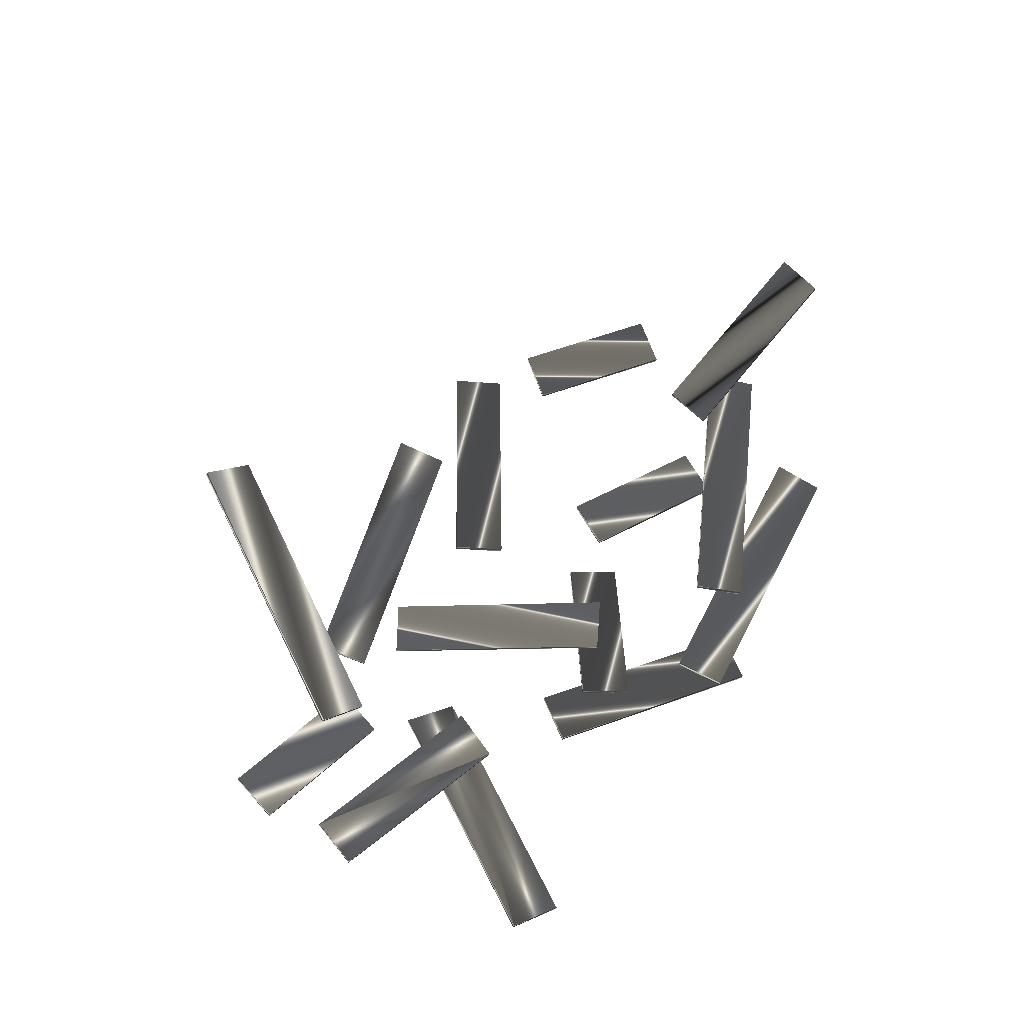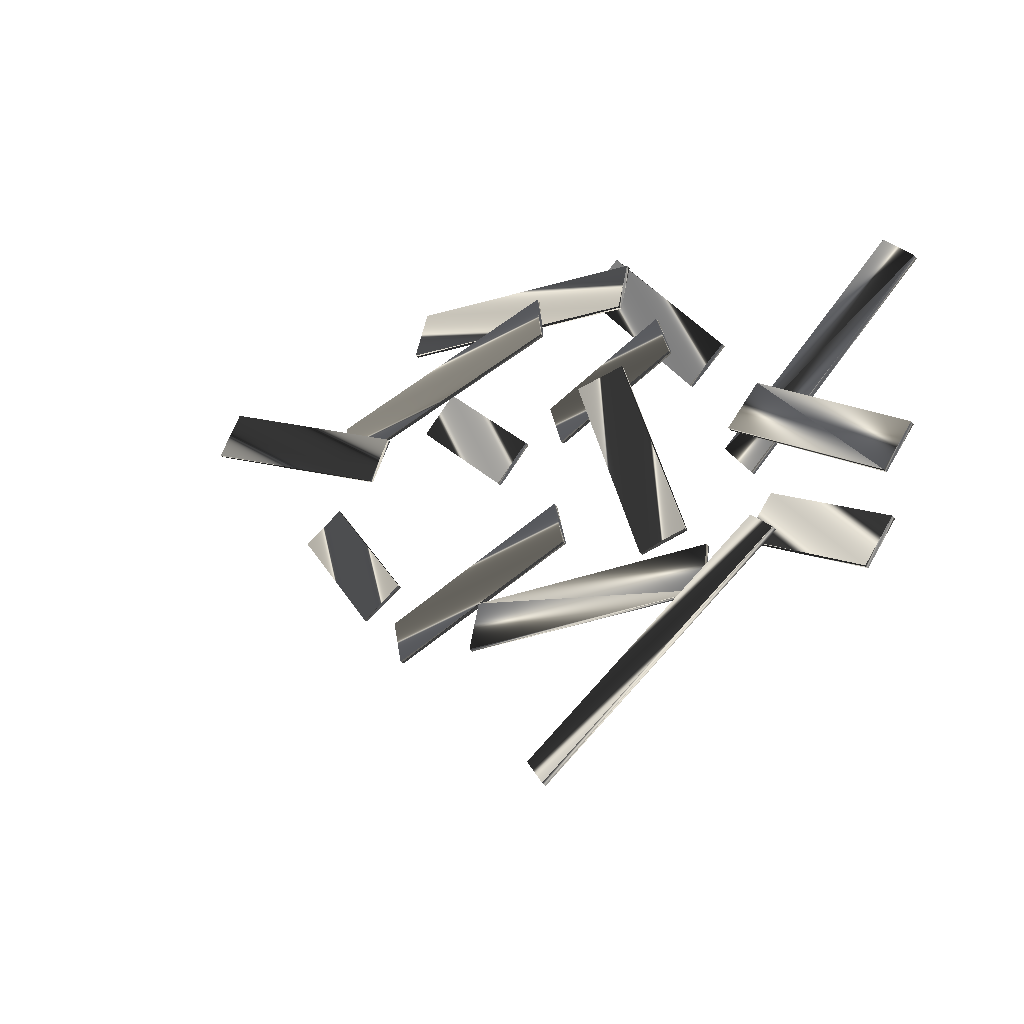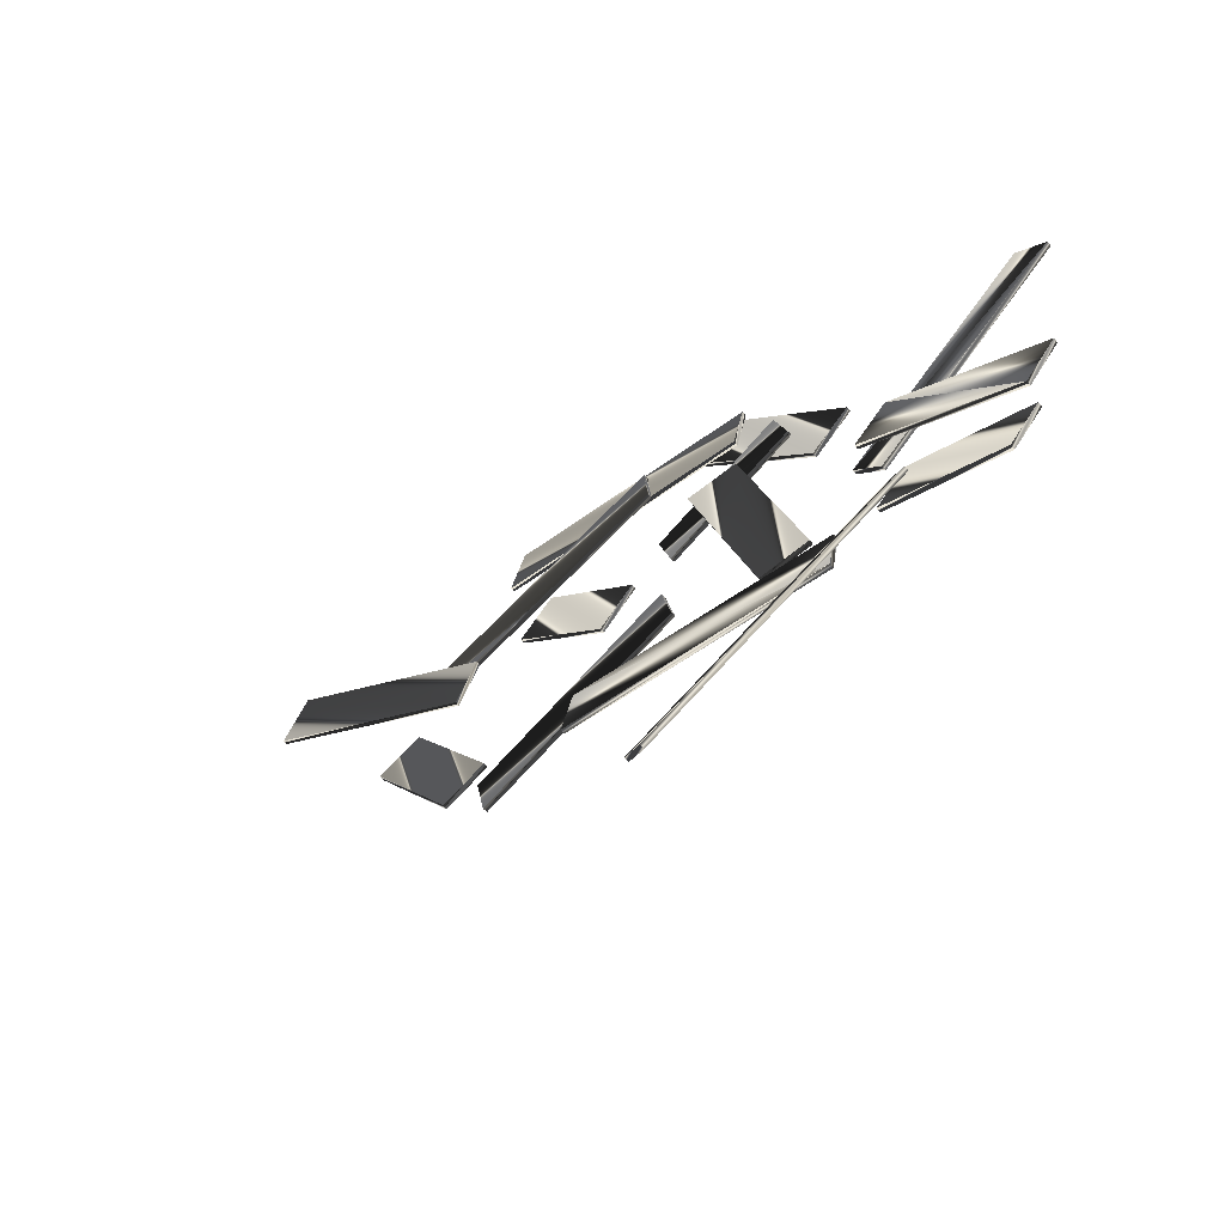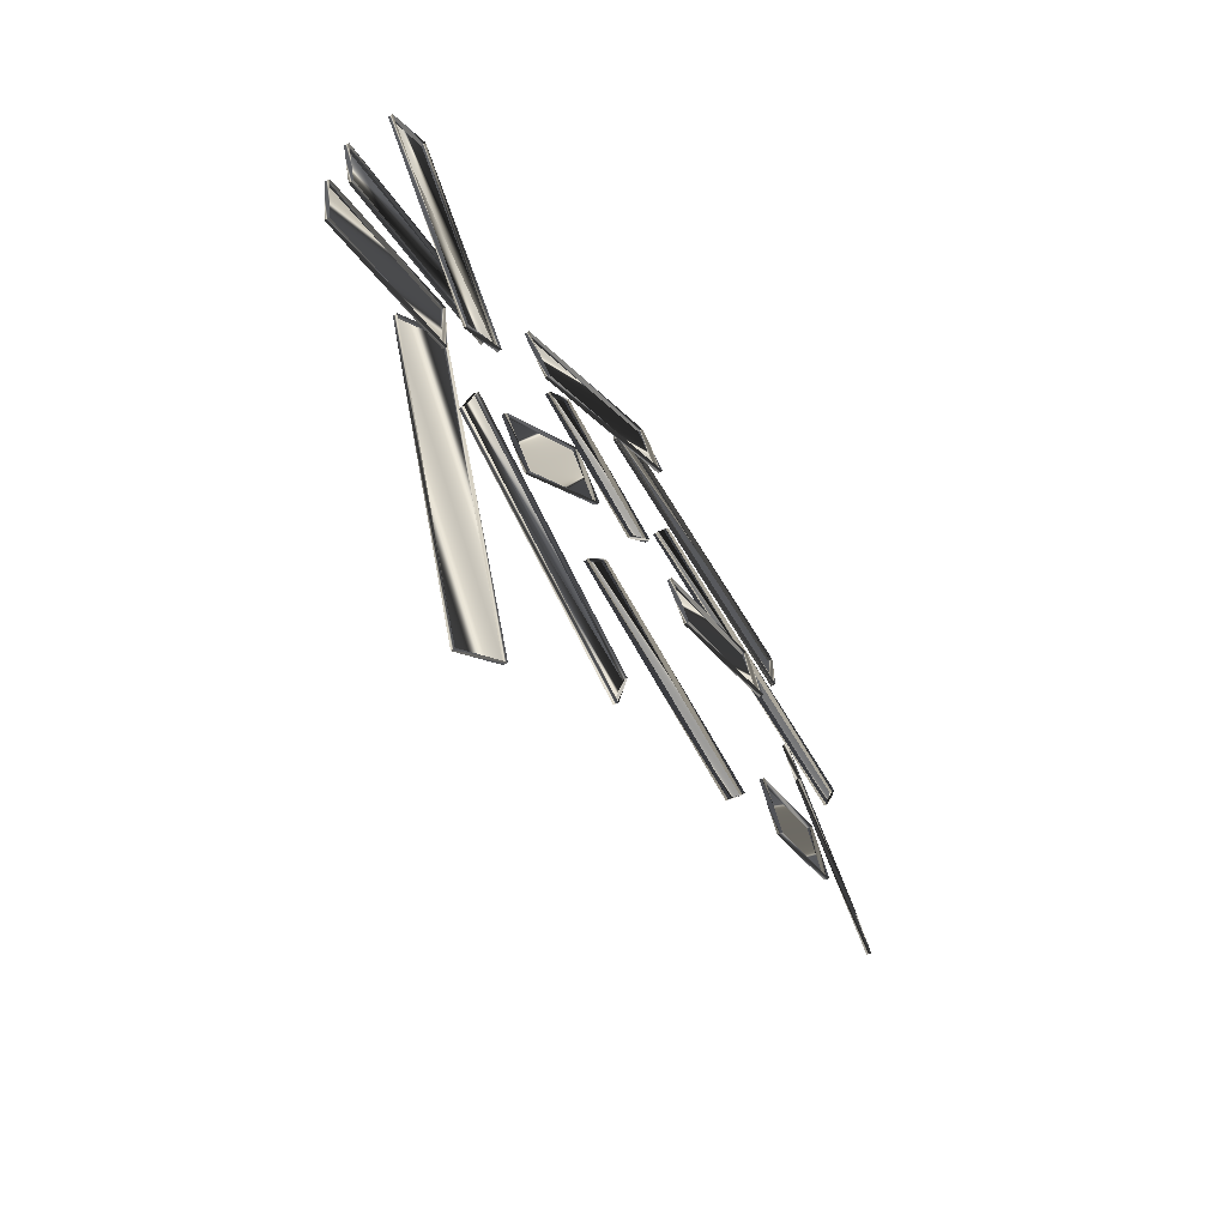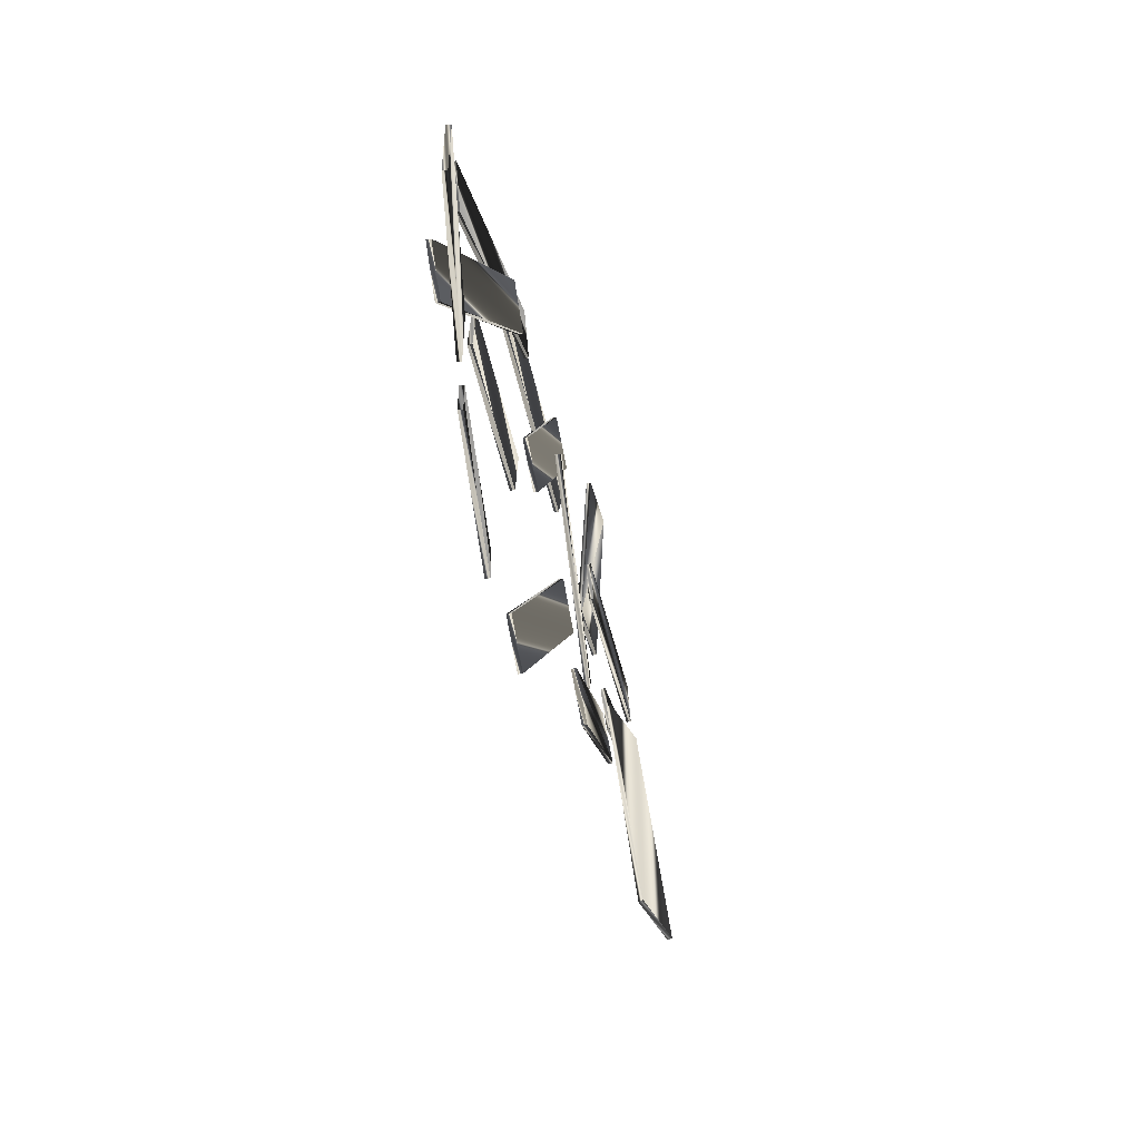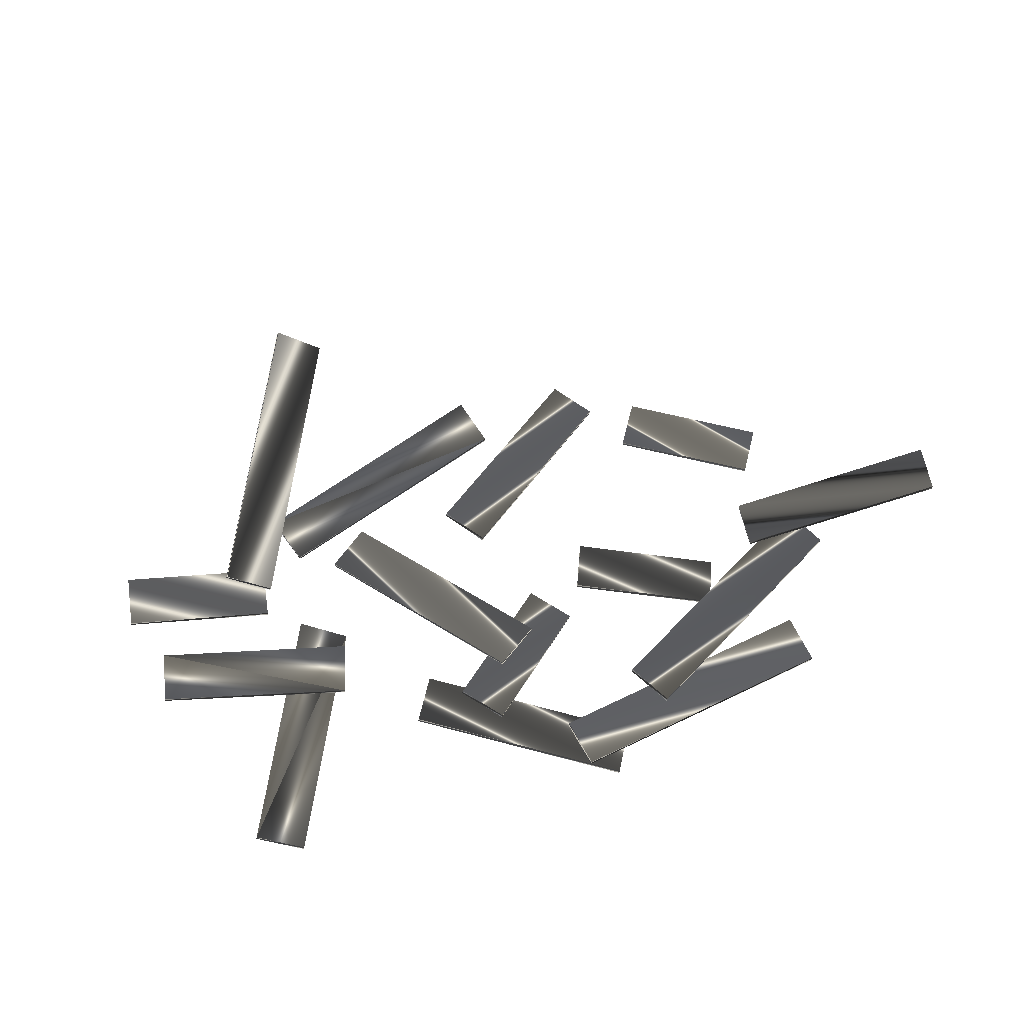
<metadata>
{"format":"obj","ext":"obj","renderer":"f3d","projection":"perspective","resolution":1024,"background":"white","views":[{"elev":62.5,"azim":-72.3,"up":"+Y"},{"elev":-25.6,"azim":-142.2,"up":"+Z"},{"elev":-53.7,"azim":-138.6,"up":"+Z"},{"elev":-77.7,"azim":-60.3,"up":"+Z"},{"elev":-11.5,"azim":98.9,"up":"+Z"},{"elev":56.0,"azim":-37.5,"up":"+Y"}]}
</metadata>
<code>
o mesh0
v -0.9216 0.1151 -0.2879
v -0.7918 0.02086 0.6567
v -1.125 0.0894 -0.2284
v -0.5793 0.04644 0.6058
v 0.6497 0.004288 -0.14
v 1.044 -0.0352 0.3499
v 1.042 -0.0154 0.3521
v 0.6515 -0.0155 -0.1423
v 0.6497 0.004288 -0.14
v 0.8739 -0.04601 0.4851
v 0.4814 -0.02632 -0.007086
v 1.042 -0.0154 0.3521
v 0.6295 -0.09637 0.8056
v 0.7253 -0.1065 0.6141
v 0.7226 -0.0867 0.6137
v 0.6323 -0.1162 0.8059
v 0.7226 -0.0867 0.6137
v 1.606 0.02286 0.9714
v 1.604 0.04267 0.971
v 0.7253 -0.1065 0.6141
v 0.7226 -0.0867 0.6137
v 1.498 0.03129 1.164
v 0.6295 -0.09637 0.8056
v 1.604 0.04267 0.971
v -1.336 0.04999 0.1593
v -1.336 0.06973 0.1625
v -2.042 0.1354 -0.2683
v -2.042 0.1354 -0.2683
v -2.041 0.1157 -0.2716
v -1.336 0.04999 0.1593
v -2.155 0.1052 -0.08926
v -2.041 0.1157 -0.2716
v -2.042 0.1354 -0.2683
v -2.155 0.08546 -0.0925
v -2.179 -0.004557 0.6864
v -1.432 0.04874 -0.06673
v -1.43 0.06837 -0.06319
v -2.18 -0.02418 0.6829
v -2.032 -0.04397 0.8377
v -2.18 -0.02418 0.6829
v -2.179 -0.004557 0.6864
v -2.034 -0.06359 0.8342
v -1.463 0.03951 0.3397
v -2.155 0.1052 -0.08926
v -2.042 0.1354 -0.2683
v -2.042 0.1354 -0.2683
v -1.336 0.06973 0.1625
v -1.463 0.03951 0.3397
v -1.289 0.027 0.1008
v -2.032 -0.04397 0.8377
v -2.179 -0.004557 0.6864
v -2.179 -0.004557 0.6864
v -1.43 0.06837 -0.06319
v -1.289 0.027 0.1008
v -0.1322 0.2022 -0.5482
v -0.1332 0.2218 -0.5444
v -1.243 0.1641 -0.5528
v -1.243 0.1641 -0.5528
v -1.242 0.1445 -0.5567
v -0.1322 0.2022 -0.5482
v -1.243 0.1225 -0.3426
v -1.242 0.1445 -0.5567
v -1.243 0.1641 -0.5528
v -1.242 0.1029 -0.3465
v -0.1464 0.1789 -0.3286
v -1.243 0.1225 -0.3426
v -1.243 0.1641 -0.5528
v -1.243 0.1641 -0.5528
v -0.1332 0.2218 -0.5444
v -0.1464 0.1789 -0.3286
v -0.6929 0.4499 -1.308
v -0.6894 0.4677 -1.299
v -1.599 0.2156 -0.4038
v -1.599 0.2156 -0.4038
v -1.602 0.1978 -0.4123
v -0.6929 0.4499 -1.308
v -1.451 0.1259 -0.2774
v -1.602 0.1978 -0.4123
v -1.599 0.2156 -0.4038
v -1.454 0.1082 -0.2859
v -0.7002 -0.1011 1.045
v 0.5089 -0.1635 1.237
v 0.5092 -0.1436 1.239
v -0.7005 -0.121 1.043
v -0.7338 -0.1258 1.255
v -0.7005 -0.121 1.043
v -0.7002 -0.1011 1.045
v -0.7341 -0.1457 1.253
v -0.3037 -0.05388 1.023
v 0.9127 -0.1437 0.7672
v 0.9143 -0.1239 0.7696
v -0.3053 -0.07367 1.021
v -0.263 -0.08241 1.231
v -0.3053 -0.07367 1.021
v -0.3037 -0.05388 1.023
v -0.2646 -0.1022 1.229
v -1.599 0.2156 -0.4038
v -0.5463 0.3732 -1.161
v -1.451 0.1259 -0.2774
v -0.6894 0.4677 -1.299
v -0.7002 -0.1011 1.045
v 0.4625 -0.1686 1.453
v -0.7338 -0.1258 1.255
v 0.5092 -0.1436 1.239
v -0.3037 -0.05388 1.023
v 0.9437 -0.1525 0.9862
v -0.263 -0.08241 1.231
v 0.9143 -0.1239 0.7696
v -1.976 0.2162 -0.6703
v -1.424 0.1126 -0.3841
v -1.424 0.1321 -0.3795
v -1.977 0.1968 -0.6748
v -1.976 0.2162 -0.6703
v -1.528 0.09137 -0.1938
v -2.08 0.1755 -0.4846
v -1.424 0.1321 -0.3795
v -0.4772 -0.1978 1.207
v -1.092 -0.04019 0.4894
v -1.094 -0.05998 0.487
v -0.4755 -0.178 1.209
v -0.6404 -0.1813 1.35
v -1.259 -0.06332 0.6276
v -1.257 -0.04353 0.6299
v -0.642 -0.2011 1.347
v 0.4396 0.03997 -0.2244
v -0.47 0.05878 0.07498
v -0.4684 0.07857 0.07737
v 0.438 0.02018 -0.2268
v -1.023 0.004289 0.6573
v -0.4409 -0.0352 0.4186
v -0.4393 -0.0154 0.421
v -1.024 -0.0155 0.6549
v -1.023 0.004289 0.6573
v -0.3596 -0.04601 0.6201
v -0.9431 -0.02632 0.8564
v -0.4393 -0.0154 0.421
v -1.125 0.0894 -0.2284
v -0.9198 0.0953 -0.2902
v -0.9216 0.1151 -0.2879
v -1.123 0.06961 -0.2307
v -0.9216 0.1151 -0.2879
v -0.5774 0.02664 0.6036
v -0.5793 0.04644 0.6058
v -0.9198 0.0953 -0.2902
v 1.042 -0.0154 0.3521
v 0.8757 -0.06581 0.4828
v 0.8739 -0.04601 0.4851
v 1.044 -0.0352 0.3499
v -0.1332 0.2218 -0.5444
v -0.1453 0.1593 -0.3324
v -0.1464 0.1789 -0.3286
v -0.1322 0.2022 -0.5482
v -1.242 0.1029 -0.3465
v -1.243 0.1225 -0.3426
v -0.1464 0.1789 -0.3286
v -0.1464 0.1789 -0.3286
v -0.1453 0.1593 -0.3324
v -1.242 0.1029 -0.3465
v -0.6894 0.4677 -1.299
v -0.5498 0.3554 -1.169
v -0.5463 0.3732 -1.161
v -0.6929 0.4499 -1.308
v -0.5463 0.3732 -1.161
v -1.454 0.1082 -0.2859
v -1.451 0.1259 -0.2774
v -0.5498 0.3554 -1.169
v 0.5092 -0.1436 1.239
v 0.4622 -0.1884 1.45
v 0.4625 -0.1686 1.453
v 0.5089 -0.1635 1.237
v 0.4625 -0.1686 1.453
v -0.7341 -0.1457 1.253
v -0.7338 -0.1258 1.255
v 0.4622 -0.1884 1.45
v 0.9143 -0.1239 0.7696
v 0.9421 -0.1723 0.9838
v 0.9437 -0.1525 0.9862
v 0.9127 -0.1437 0.7672
v 0.9437 -0.1525 0.9862
v -0.2646 -0.1022 1.229
v -0.263 -0.08241 1.231
v 0.9421 -0.1723 0.9838
v -1.424 0.1321 -0.3795
v -1.528 0.0719 -0.1984
v -1.528 0.09137 -0.1938
v -1.424 0.1126 -0.3841
v -1.257 -0.04353 0.6299
v -1.094 -0.05998 0.487
v -1.092 -0.04019 0.4894
v -1.259 -0.06332 0.6276
v -0.4755 -0.178 1.209
v -0.642 -0.2011 1.347
v -0.6404 -0.1813 1.35
v -0.4772 -0.1978 1.207
v -0.6404 -0.1813 1.35
v -1.092 -0.04019 0.4894
v -0.4755 -0.178 1.209
v -1.257 -0.04353 0.6299
v -0.4684 0.07857 0.07737
v -0.5365 0.08889 -0.129
v -0.5349 0.1087 -0.1266
v -0.47 0.05878 0.07498
v -0.5349 0.1087 -0.1266
v 0.3715 0.05029 -0.4308
v 0.3731 0.07008 -0.4284
v -0.5365 0.08889 -0.129
v 0.3731 0.07008 -0.4284
v 0.438 0.02018 -0.2268
v 0.4396 0.03997 -0.2244
v 0.3715 0.05029 -0.4308
v 0.4396 0.03997 -0.2244
v -0.5349 0.1087 -0.1266
v 0.3731 0.07008 -0.4284
v -0.4684 0.07857 0.07737
v -0.2172 -0.05523 0.5021
v -0.07295 -0.0618 0.3394
v -0.07212 -0.04195 0.3418
v -0.218 -0.07507 0.4997
v -0.07212 -0.04195 0.3418
v 0.4083 -0.1335 0.769
v 0.4091 -0.1136 0.7714
v -0.07295 -0.0618 0.3394
v 0.4091 -0.1136 0.7714
v 0.2632 -0.1468 0.9293
v 0.264 -0.1269 0.9317
v 0.4083 -0.1335 0.769
v 0.264 -0.1269 0.9317
v -0.218 -0.07507 0.4997
v -0.2172 -0.05523 0.5021
v 0.2632 -0.1468 0.9293
v 0.264 -0.1269 0.9317
v -0.07212 -0.04195 0.3418
v 0.4091 -0.1136 0.7714
v -0.2172 -0.05523 0.5021
v -0.4393 -0.0154 0.421
v -0.3613 -0.06581 0.6177
v -0.3596 -0.04601 0.6201
v -0.4409 -0.0352 0.4186
v 0.4814 -0.02632 -0.007086
v 0.6515 -0.0155 -0.1423
v 0.6497 0.004288 -0.14
v 0.4832 -0.04612 -0.009334
v 0.8739 -0.04601 0.4851
v 0.4832 -0.04612 -0.009334
v 0.4814 -0.02632 -0.007086
v 0.8757 -0.06581 0.4828
v 1.604 0.04267 0.971
v 1.501 0.01148 1.164
v 1.498 0.03129 1.164
v 1.606 0.02286 0.9714
v 0.6323 -0.1162 0.8059
v 0.6295 -0.09637 0.8056
v 1.498 0.03129 1.164
v 1.498 0.03129 1.164
v 1.501 0.01148 1.164
v 0.6323 -0.1162 0.8059
v -1.336 0.06973 0.1625
v -1.463 0.01978 0.3365
v -1.463 0.03951 0.3397
v -1.336 0.04999 0.1593
v -2.155 0.08546 -0.0925
v -2.155 0.1052 -0.08926
v -1.463 0.03951 0.3397
v -1.463 0.03951 0.3397
v -1.463 0.01978 0.3365
v -2.155 0.08546 -0.0925
v -1.43 0.06837 -0.06319
v -1.291 0.007383 0.09721
v -1.289 0.027 0.1008
v -1.432 0.04874 -0.06673
v -2.034 -0.06359 0.8342
v -2.032 -0.04397 0.8377
v -1.289 0.027 0.1008
v -1.289 0.027 0.1008
v -1.291 0.007383 0.09721
v -2.034 -0.06359 0.8342
v -2.08 0.1755 -0.4846
v -1.977 0.1968 -0.6748
v -1.976 0.2162 -0.6703
v -2.081 0.156 -0.4892
v -1.528 0.09137 -0.1938
v -2.081 0.156 -0.4892
v -2.08 0.1755 -0.4846
v -1.528 0.0719 -0.1984
v -0.9431 -0.02632 0.8564
v -1.024 -0.0155 0.6549
v -1.023 0.004289 0.6573
v -0.9447 -0.04612 0.8541
v -0.3596 -0.04601 0.6201
v -0.9447 -0.04612 0.8541
v -0.9431 -0.02632 0.8564
v -0.3613 -0.06581 0.6177
v -0.5793 0.04644 0.6058
v -0.7899 0.001068 0.6545
v -0.7918 0.02086 0.6567
v -0.5774 0.02664 0.6036
v -0.7918 0.02086 0.6567
v -1.123 0.06961 -0.2307
v -1.125 0.0894 -0.2284
v -0.7899 0.001068 0.6545
f 1 3 2
f 2 4 1
f 5 7 6
f 6 8 5
f 9 11 10
f 10 12 9
f 13 15 14
f 14 16 13
f 17 19 18
f 18 20 17
f 21 23 22
f 22 24 21
f 25 27 26
f 28 30 29
f 31 33 32
f 32 34 31
f 35 37 36
f 36 38 35
f 39 41 40
f 40 42 39
f 43 45 44
f 46 48 47
f 49 51 50
f 52 54 53
f 55 57 56
f 58 60 59
f 61 63 62
f 62 64 61
f 65 67 66
f 68 70 69
f 71 73 72
f 74 76 75
f 77 79 78
f 78 80 77
f 81 83 82
f 82 84 81
f 85 87 86
f 86 88 85
f 89 91 90
f 90 92 89
f 93 95 94
f 94 96 93
f 97 99 98
f 98 100 97
f 101 103 102
f 102 104 101
f 105 107 106
f 106 108 105
f 109 111 110
f 110 112 109
f 113 115 114
f 114 116 113
f 117 119 118
f 118 120 117
f 121 123 122
f 122 124 121
f 125 127 126
f 126 128 125
f 129 131 130
f 130 132 129
f 133 135 134
f 134 136 133
f 137 139 138
f 138 140 137
f 141 143 142
f 142 144 141
f 145 147 146
f 146 148 145
f 149 151 150
f 150 152 149
f 153 155 154
f 156 158 157
f 159 161 160
f 160 162 159
f 163 165 164
f 164 166 163
f 167 169 168
f 168 170 167
f 171 173 172
f 172 174 171
f 175 177 176
f 176 178 175
f 179 181 180
f 180 182 179
f 183 185 184
f 184 186 183
f 187 189 188
f 188 190 187
f 191 193 192
f 192 194 191
f 195 197 196
f 196 198 195
f 199 201 200
f 200 202 199
f 203 205 204
f 204 206 203
f 207 209 208
f 208 210 207
f 211 213 212
f 212 214 211
f 215 217 216
f 216 218 215
f 219 221 220
f 220 222 219
f 223 225 224
f 224 226 223
f 227 229 228
f 228 230 227
f 231 233 232
f 232 234 231
f 235 237 236
f 236 238 235
f 239 241 240
f 240 242 239
f 243 245 244
f 244 246 243
f 247 249 248
f 248 250 247
f 251 253 252
f 254 256 255
f 257 259 258
f 258 260 257
f 261 263 262
f 264 266 265
f 267 269 268
f 268 270 267
f 271 273 272
f 274 276 275
f 277 279 278
f 278 280 277
f 281 283 282
f 282 284 281
f 285 287 286
f 286 288 285
f 289 291 290
f 290 292 289
f 293 295 294
f 294 296 293
f 297 299 298
f 298 300 297

</code>
